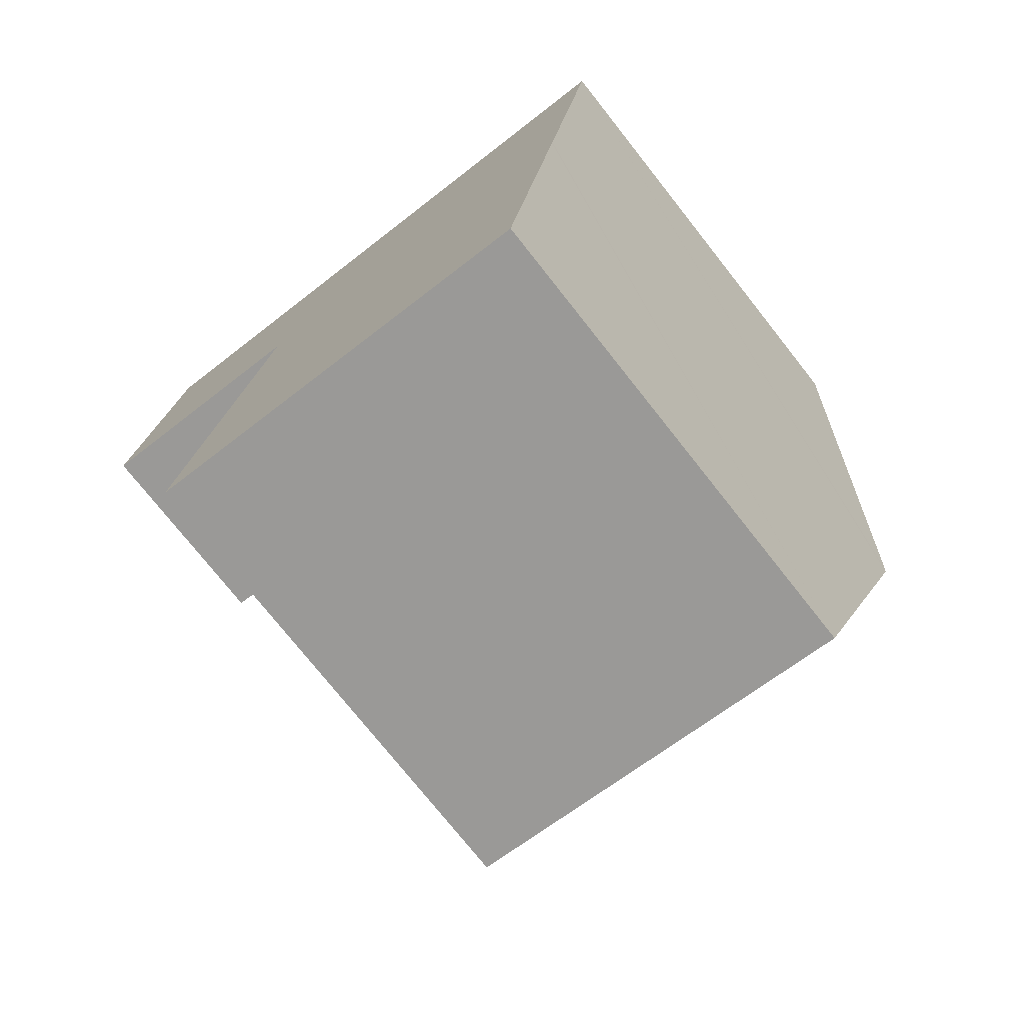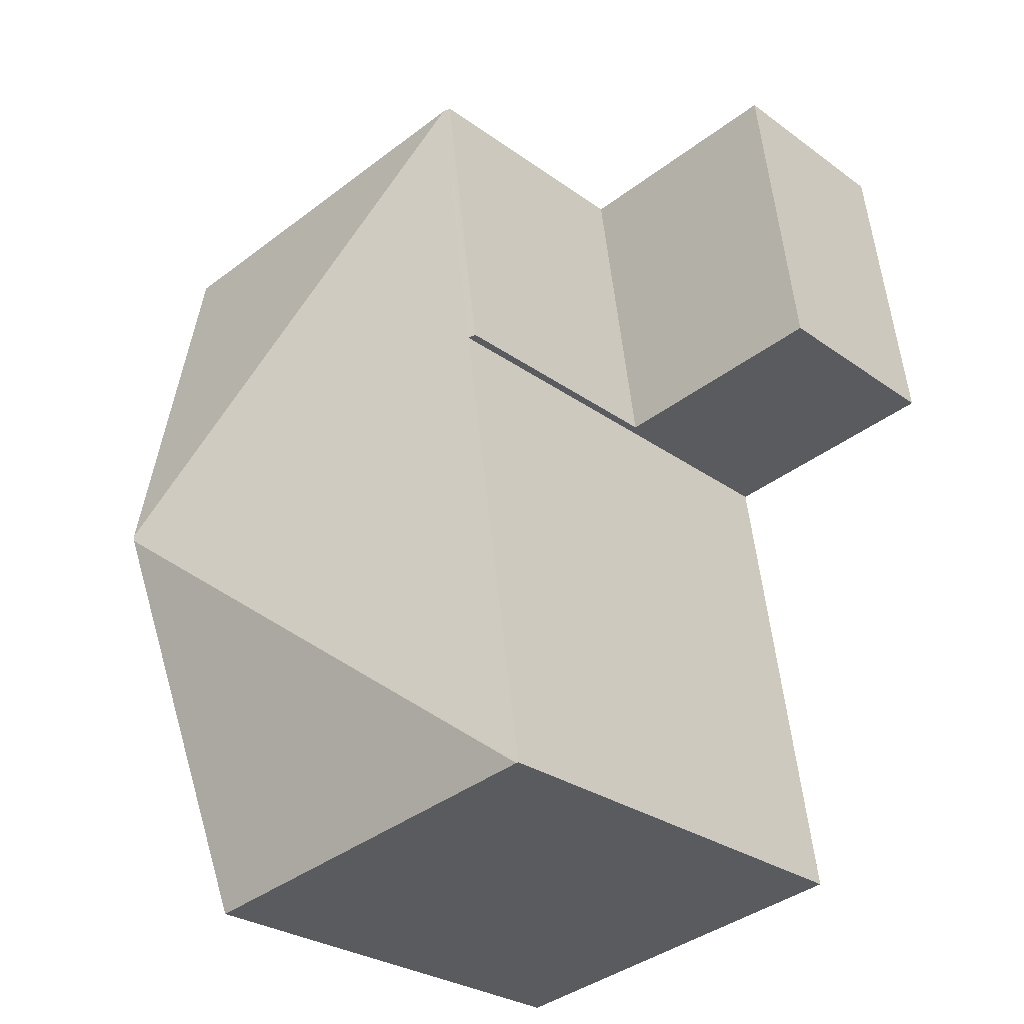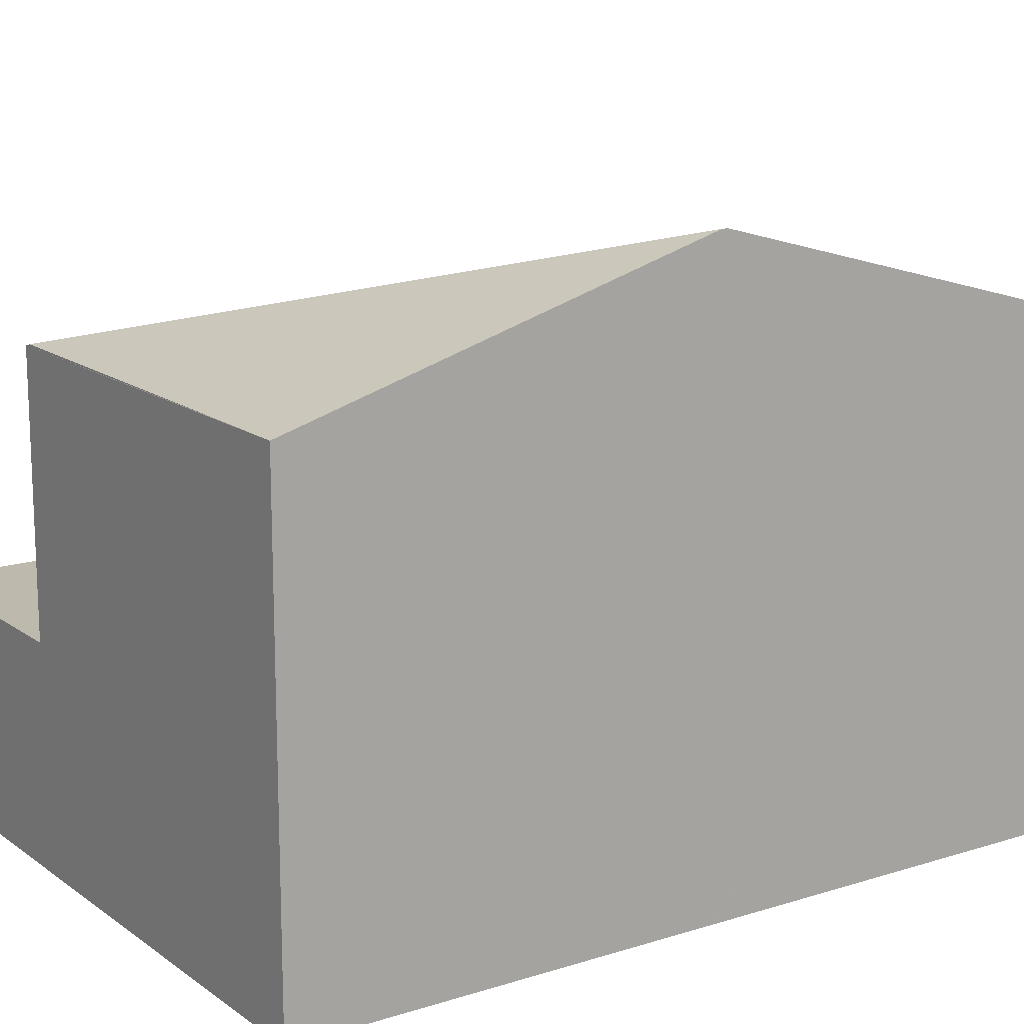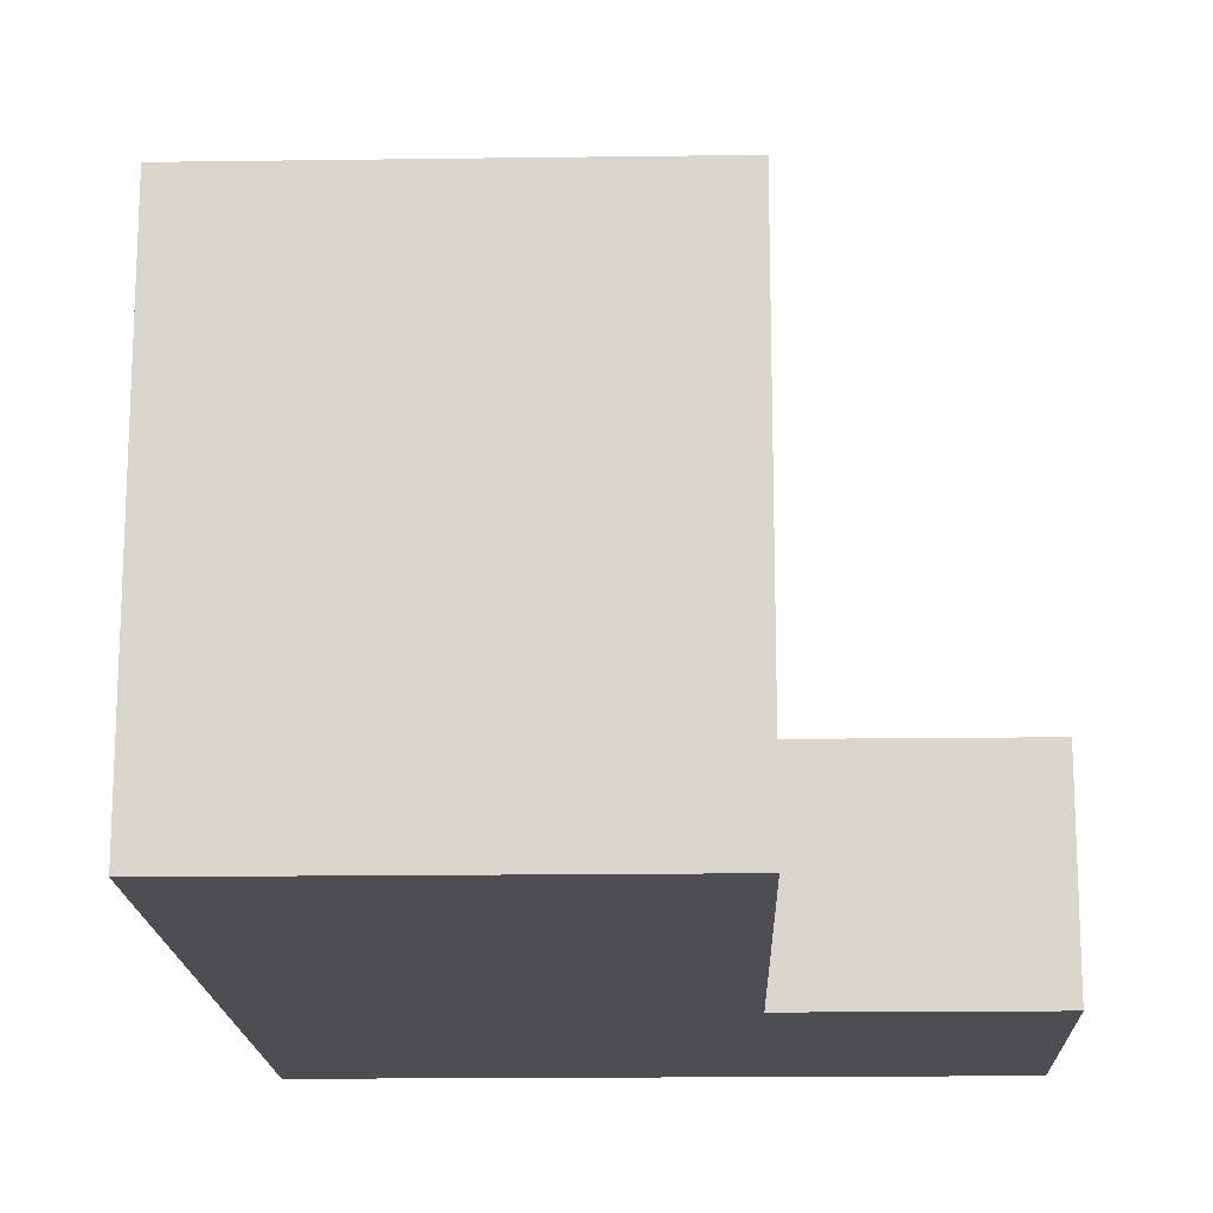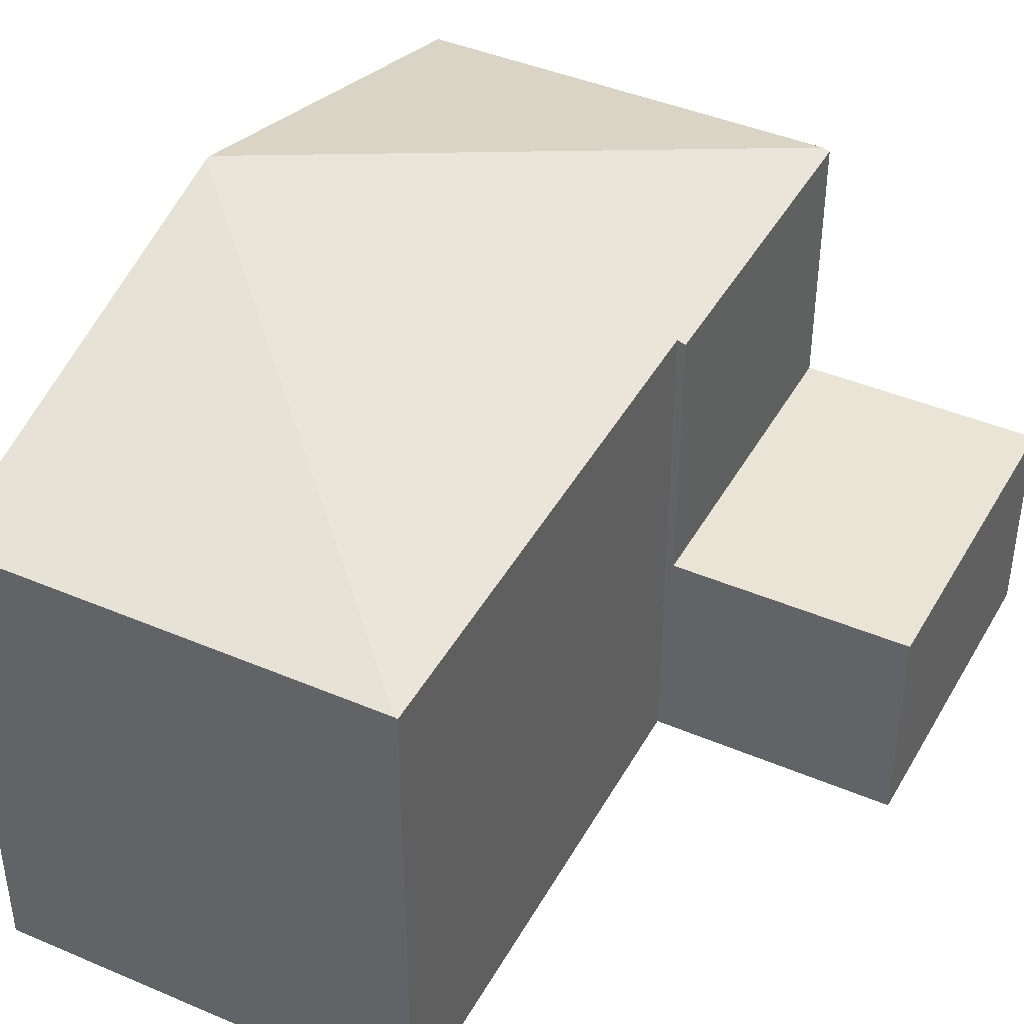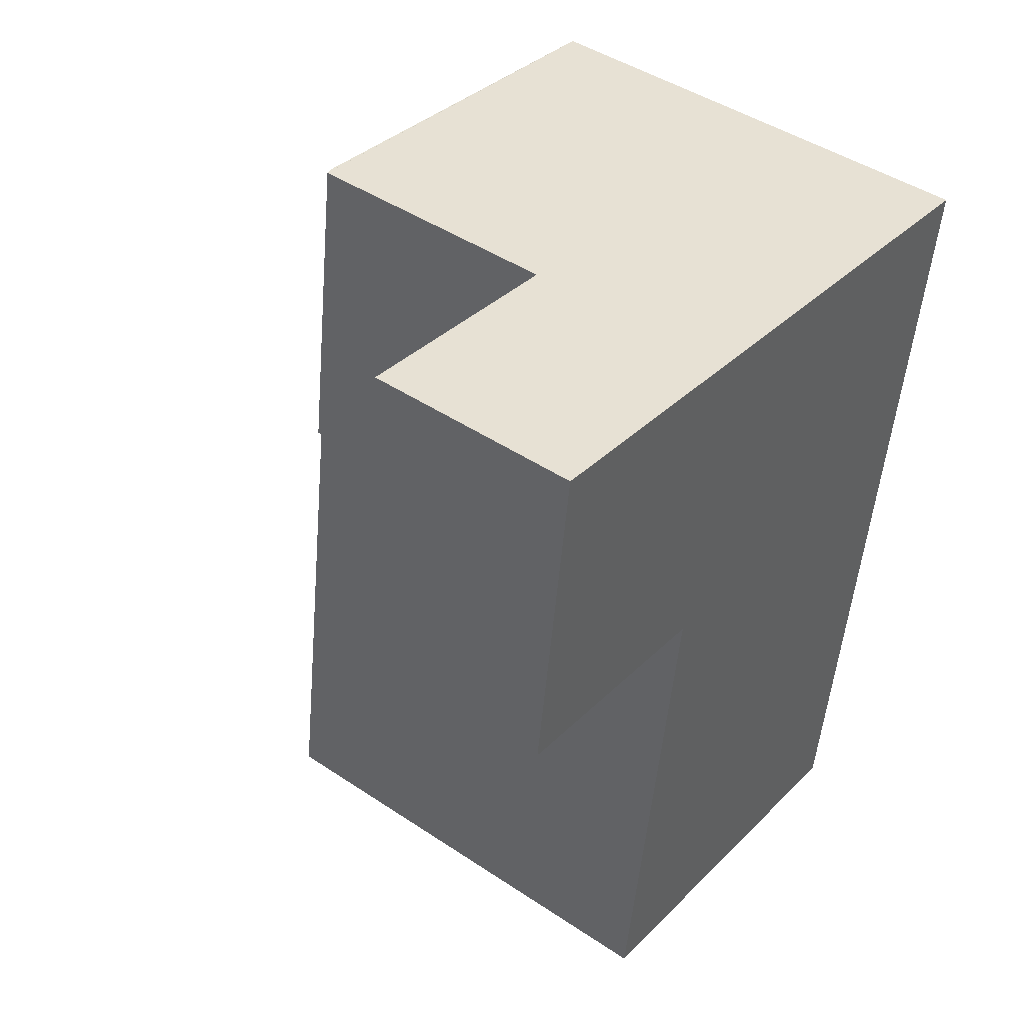
<metadata>
{"format":"obj","ext":"obj","renderer":"f3d","projection":"perspective","resolution":1024,"background":"white","views":[{"elev":-75.0,"azim":38.3,"up":"+Z"},{"elev":-28.0,"azim":-137.4,"up":"+Z"},{"elev":15.3,"azim":63.8,"up":"+Y"},{"elev":-16.8,"azim":-170.4,"up":"+Y"},{"elev":42.5,"azim":-145.0,"up":"+Y"},{"elev":44.8,"azim":-52.1,"up":"+Z"}]}
</metadata>
<code>
v  0 2.88 1.763e-16
v  3.695 2.88 3.89
v  3.111 2.88 -0.438
v  0.551 2.88 4.335
v  0 0 0
v  0.551 -2.654e-16 4.335
v  3.695 -2.382e-16 3.89
v  3.111 2.682e-17 -0.438
v  8.517 8.009 -2.362
v  7.843 6.449 3.303
v  9.255 6.448 3.107
v  3.796 6.449 3.876
v  2.278 6.44 -7.137
v  8.507 8.009 -2.441
v  3.218 6.451 -0.453
v  3.111 6.42 -0.438
v  3.695 6.42 3.89
v  2.308 6.448 -7.141
v  7.769 6.448 -7.91
v  9.255 -1.902e-16 3.107
v  3.796 -2.373e-16 3.876
v  7.843 -2.023e-16 3.303
v  8.517 1.446e-16 -2.362
v  8.507 1.495e-16 -2.441
v  7.769 4.843e-16 -7.91
v  2.278 4.37e-16 -7.137
v  2.308 4.373e-16 -7.141
v  3.218 2.774e-17 -0.453
g defaultobject
f 1 2 3
f 2 1 4
f 5 4 1
f 4 5 6
f 6 2 4
f 2 6 7
f 7 3 2
f 3 7 8
f 8 1 3
f 1 8 5
f 5 7 6
f 7 5 8
f 9 10 11
f 10 9 12
f 13 9 14
f 9 13 15
f 9 15 12
f 12 15 16
f 12 16 17
f 18 14 19
f 13 14 18
f 17 10 12
f 10 17 11
f 11 17 20
f 20 17 7
f 20 7 21
f 20 21 22
f 20 9 11
f 9 20 14
f 14 20 19
f 19 20 23
f 19 23 24
f 19 24 25
f 25 18 19
f 18 25 13
f 13 25 26
f 26 25 27
f 28 16 15
f 16 28 8
f 13 28 15
f 28 13 26
f 8 17 16
f 17 8 7
f 24 27 25
f 27 24 26
f 26 24 28
f 28 24 23
f 28 23 20
f 28 20 22
f 28 22 8
f 8 22 7
f 7 22 21

</code>
